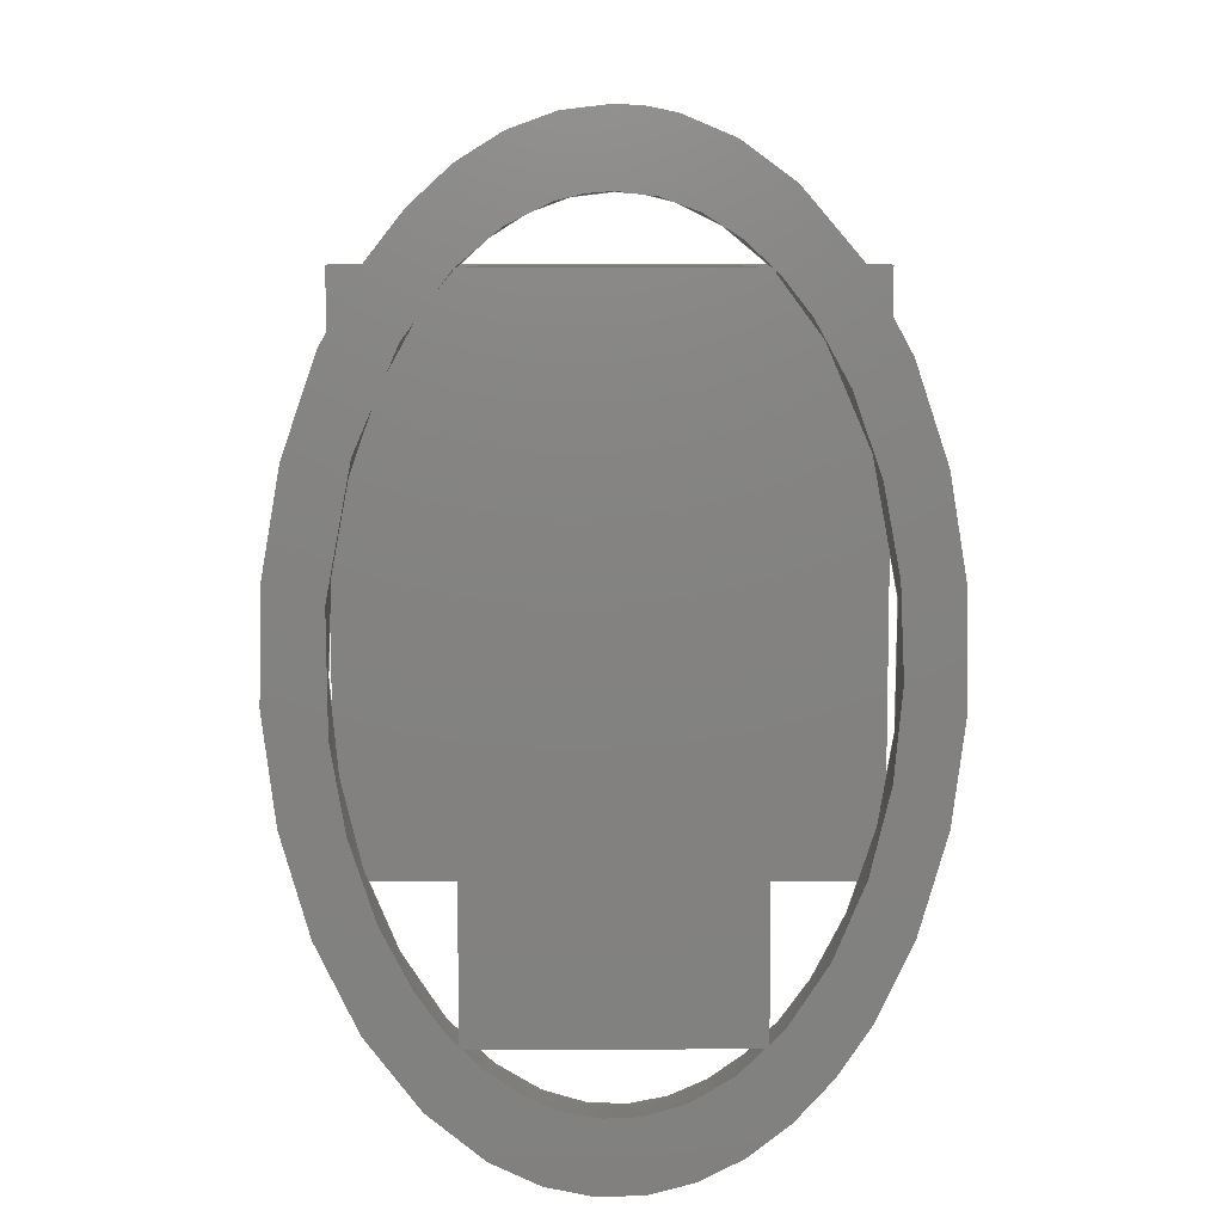
<metadata>
{"format":"step","ext":"step","renderer":"f3d","projection":"perspective","resolution":1024,"background":"white","views":[{"elev":7.9,"azim":-0.4,"up":"+Y"}]}
</metadata>
<code>
ISO-10303-21;
DATA;
#1=MECHANICAL_DESIGN_GEOMETRIC_PRESENTATION_REPRESENTATION('',(#12,#13),
#429);
#2=SHAPE_REPRESENTATION_RELATIONSHIP('SRR','None',#436,#3);
#3=ADVANCED_BREP_SHAPE_REPRESENTATION('',(#14,#15),#428);
#4=FACE_BOUND('',#46,.T.);
#5=FACE_BOUND('',#48,.T.);
#6=ELLIPSE('',#259,0.2977,0.1842);
#7=ELLIPSE('',#260,0.2977,0.1842);
#8=ELLIPSE('',#261,0.35,0.225);
#9=ELLIPSE('',#262,0.35,0.225);
#10=(
BOUNDED_SURFACE()
B_SPLINE_SURFACE(1,2,((#378,#379,#380,#381,#382,#383,#384,#385,#386),(#387,
#388,#389,#390,#391,#392,#393,#394,#395)),.UNSPECIFIED.,.F.,.T.,.F.)
B_SPLINE_SURFACE_WITH_KNOTS((2,2),(3,2,2,2,3),(0,0.1008),(-3.142,
-1.571,0,1.571,3.142),.UNSPECIFIED.)
GEOMETRIC_REPRESENTATION_ITEM()
RATIONAL_B_SPLINE_SURFACE(((1,0.7071,1,0.7071,1,
0.7071,1,0.7071,1),(1,0.7071,1,0.7071,
1,0.7071,1,0.7071,1)))
REPRESENTATION_ITEM('')
SURFACE()
);
#11=(
BOUNDED_SURFACE()
B_SPLINE_SURFACE(1,2,((#401,#402,#403,#404,#405,#406,#407,#408,#409),(#410,
#411,#412,#413,#414,#415,#416,#417,#418)),.UNSPECIFIED.,.F.,.T.,.F.)
B_SPLINE_SURFACE_WITH_KNOTS((2,2),(3,2,2,2,3),(0,0.08571),(-3.142,
-1.571,0,1.571,3.142),.UNSPECIFIED.)
GEOMETRIC_REPRESENTATION_ITEM()
RATIONAL_B_SPLINE_SURFACE(((1,0.7071,1,0.7071,1,
0.7071,1,0.7071,1),(1,0.7071,1,0.7071,
1,0.7071,1,0.7071,1)))
REPRESENTATION_ITEM('')
SURFACE()
);
#12=STYLED_ITEM('',(#445),#14);
#13=STYLED_ITEM('',(#445),#15);
#14=MANIFOLD_SOLID_BREP('Body1',#232);
#15=MANIFOLD_SOLID_BREP('Body2',#233);
#16=CIRCLE('',#253,5.065);
#17=CIRCLE('',#254,5.065);
#18=CYLINDRICAL_SURFACE('',#252,5.065);
#19=FACE_OUTER_BOUND('',#33,.T.);
#20=FACE_OUTER_BOUND('',#34,.T.);
#21=FACE_OUTER_BOUND('',#35,.T.);
#22=FACE_OUTER_BOUND('',#36,.T.);
#23=FACE_OUTER_BOUND('',#37,.T.);
#24=FACE_OUTER_BOUND('',#38,.T.);
#25=FACE_OUTER_BOUND('',#39,.T.);
#26=FACE_OUTER_BOUND('',#40,.T.);
#27=FACE_OUTER_BOUND('',#41,.T.);
#28=FACE_OUTER_BOUND('',#42,.T.);
#29=FACE_OUTER_BOUND('',#43,.T.);
#30=FACE_OUTER_BOUND('',#44,.T.);
#31=FACE_OUTER_BOUND('',#45,.T.);
#32=FACE_OUTER_BOUND('',#47,.T.);
#33=EDGE_LOOP('',(#147,#148,#149,#150));
#34=EDGE_LOOP('',(#151,#152,#153,#154));
#35=EDGE_LOOP('',(#155,#156,#157,#158));
#36=EDGE_LOOP('',(#159,#160,#161,#162));
#37=EDGE_LOOP('',(#163,#164,#165,#166));
#38=EDGE_LOOP('',(#167,#168,#169,#170));
#39=EDGE_LOOP('',(#171,#172,#173,#174));
#40=EDGE_LOOP('',(#175,#176,#177,#178));
#41=EDGE_LOOP('',(#179,#180,#181,#182,#183,#184,#185,#186));
#42=EDGE_LOOP('',(#187,#188,#189,#190,#191,#192,#193,#194));
#43=EDGE_LOOP('',(#195,#196,#197,#198));
#44=EDGE_LOOP('',(#199,#200,#201,#202));
#45=EDGE_LOOP('',(#203));
#46=EDGE_LOOP('',(#204));
#47=EDGE_LOOP('',(#205));
#48=EDGE_LOOP('',(#206));
#49=LINE('',#331,#73);
#50=LINE('',#333,#74);
#51=LINE('',#335,#75);
#52=LINE('',#336,#76);
#53=LINE('',#339,#77);
#54=LINE('',#341,#78);
#55=LINE('',#342,#79);
#56=LINE('',#345,#80);
#57=LINE('',#347,#81);
#58=LINE('',#348,#82);
#59=LINE('',#351,#83);
#60=LINE('',#353,#84);
#61=LINE('',#354,#85);
#62=LINE('',#357,#86);
#63=LINE('',#359,#87);
#64=LINE('',#360,#88);
#65=LINE('',#366,#89);
#66=LINE('',#369,#90);
#67=LINE('',#371,#91);
#68=LINE('',#372,#92);
#69=LINE('',#374,#93);
#70=LINE('',#375,#94);
#71=LINE('',#399,#95);
#72=LINE('',#422,#96);
#73=VECTOR('',#269,1);
#74=VECTOR('',#270,1);
#75=VECTOR('',#271,1);
#76=VECTOR('',#272,1);
#77=VECTOR('',#275,1);
#78=VECTOR('',#276,1);
#79=VECTOR('',#277,1);
#80=VECTOR('',#280,1);
#81=VECTOR('',#281,1);
#82=VECTOR('',#282,1);
#83=VECTOR('',#285,1);
#84=VECTOR('',#286,1);
#85=VECTOR('',#287,1);
#86=VECTOR('',#290,1);
#87=VECTOR('',#291,1);
#88=VECTOR('',#292,1);
#89=VECTOR('',#299,1);
#90=VECTOR('',#302,1);
#91=VECTOR('',#303,1);
#92=VECTOR('',#304,1);
#93=VECTOR('',#307,1);
#94=VECTOR('',#308,1);
#95=VECTOR('',#315,0.2977);
#96=VECTOR('',#320,0.35);
#97=VERTEX_POINT('',#329);
#98=VERTEX_POINT('',#330);
#99=VERTEX_POINT('',#332);
#100=VERTEX_POINT('',#334);
#101=VERTEX_POINT('',#338);
#102=VERTEX_POINT('',#340);
#103=VERTEX_POINT('',#344);
#104=VERTEX_POINT('',#346);
#105=VERTEX_POINT('',#350);
#106=VERTEX_POINT('',#352);
#107=VERTEX_POINT('',#356);
#108=VERTEX_POINT('',#358);
#109=VERTEX_POINT('',#362);
#110=VERTEX_POINT('',#364);
#111=VERTEX_POINT('',#368);
#112=VERTEX_POINT('',#370);
#113=VERTEX_POINT('',#396);
#114=VERTEX_POINT('',#398);
#115=VERTEX_POINT('',#419);
#116=VERTEX_POINT('',#421);
#117=EDGE_CURVE('',#97,#98,#49,.T.);
#118=EDGE_CURVE('',#97,#99,#50,.T.);
#119=EDGE_CURVE('',#100,#99,#51,.T.);
#120=EDGE_CURVE('',#98,#100,#52,.T.);
#121=EDGE_CURVE('',#101,#98,#53,.T.);
#122=EDGE_CURVE('',#102,#100,#54,.T.);
#123=EDGE_CURVE('',#101,#102,#55,.T.);
#124=EDGE_CURVE('',#103,#101,#56,.T.);
#125=EDGE_CURVE('',#104,#102,#57,.T.);
#126=EDGE_CURVE('',#103,#104,#58,.T.);
#127=EDGE_CURVE('',#105,#103,#59,.T.);
#128=EDGE_CURVE('',#106,#104,#60,.T.);
#129=EDGE_CURVE('',#105,#106,#61,.T.);
#130=EDGE_CURVE('',#107,#105,#62,.T.);
#131=EDGE_CURVE('',#108,#106,#63,.T.);
#132=EDGE_CURVE('',#107,#108,#64,.T.);
#133=EDGE_CURVE('',#109,#107,#16,.T.);
#134=EDGE_CURVE('',#110,#108,#17,.T.);
#135=EDGE_CURVE('',#109,#110,#65,.T.);
#136=EDGE_CURVE('',#111,#109,#66,.T.);
#137=EDGE_CURVE('',#112,#110,#67,.T.);
#138=EDGE_CURVE('',#111,#112,#68,.T.);
#139=EDGE_CURVE('',#97,#111,#69,.T.);
#140=EDGE_CURVE('',#99,#112,#70,.T.);
#141=EDGE_CURVE('',#113,#113,#6,.T.);
#142=EDGE_CURVE('',#113,#114,#71,.T.);
#143=EDGE_CURVE('',#114,#114,#7,.T.);
#144=EDGE_CURVE('',#115,#115,#8,.T.);
#145=EDGE_CURVE('',#115,#116,#72,.T.);
#146=EDGE_CURVE('',#116,#116,#9,.T.);
#147=ORIENTED_EDGE('',*,*,#117,.F.);
#148=ORIENTED_EDGE('',*,*,#118,.T.);
#149=ORIENTED_EDGE('',*,*,#119,.F.);
#150=ORIENTED_EDGE('',*,*,#120,.F.);
#151=ORIENTED_EDGE('',*,*,#121,.T.);
#152=ORIENTED_EDGE('',*,*,#120,.T.);
#153=ORIENTED_EDGE('',*,*,#122,.F.);
#154=ORIENTED_EDGE('',*,*,#123,.F.);
#155=ORIENTED_EDGE('',*,*,#124,.T.);
#156=ORIENTED_EDGE('',*,*,#123,.T.);
#157=ORIENTED_EDGE('',*,*,#125,.F.);
#158=ORIENTED_EDGE('',*,*,#126,.F.);
#159=ORIENTED_EDGE('',*,*,#127,.T.);
#160=ORIENTED_EDGE('',*,*,#126,.T.);
#161=ORIENTED_EDGE('',*,*,#128,.F.);
#162=ORIENTED_EDGE('',*,*,#129,.F.);
#163=ORIENTED_EDGE('',*,*,#130,.T.);
#164=ORIENTED_EDGE('',*,*,#129,.T.);
#165=ORIENTED_EDGE('',*,*,#131,.F.);
#166=ORIENTED_EDGE('',*,*,#132,.F.);
#167=ORIENTED_EDGE('',*,*,#133,.T.);
#168=ORIENTED_EDGE('',*,*,#132,.T.);
#169=ORIENTED_EDGE('',*,*,#134,.F.);
#170=ORIENTED_EDGE('',*,*,#135,.F.);
#171=ORIENTED_EDGE('',*,*,#136,.T.);
#172=ORIENTED_EDGE('',*,*,#135,.T.);
#173=ORIENTED_EDGE('',*,*,#137,.F.);
#174=ORIENTED_EDGE('',*,*,#138,.F.);
#175=ORIENTED_EDGE('',*,*,#139,.T.);
#176=ORIENTED_EDGE('',*,*,#138,.T.);
#177=ORIENTED_EDGE('',*,*,#140,.F.);
#178=ORIENTED_EDGE('',*,*,#118,.F.);
#179=ORIENTED_EDGE('',*,*,#140,.T.);
#180=ORIENTED_EDGE('',*,*,#137,.T.);
#181=ORIENTED_EDGE('',*,*,#134,.T.);
#182=ORIENTED_EDGE('',*,*,#131,.T.);
#183=ORIENTED_EDGE('',*,*,#128,.T.);
#184=ORIENTED_EDGE('',*,*,#125,.T.);
#185=ORIENTED_EDGE('',*,*,#122,.T.);
#186=ORIENTED_EDGE('',*,*,#119,.T.);
#187=ORIENTED_EDGE('',*,*,#139,.F.);
#188=ORIENTED_EDGE('',*,*,#117,.T.);
#189=ORIENTED_EDGE('',*,*,#121,.F.);
#190=ORIENTED_EDGE('',*,*,#124,.F.);
#191=ORIENTED_EDGE('',*,*,#127,.F.);
#192=ORIENTED_EDGE('',*,*,#130,.F.);
#193=ORIENTED_EDGE('',*,*,#133,.F.);
#194=ORIENTED_EDGE('',*,*,#136,.F.);
#195=ORIENTED_EDGE('',*,*,#141,.F.);
#196=ORIENTED_EDGE('',*,*,#142,.T.);
#197=ORIENTED_EDGE('',*,*,#143,.F.);
#198=ORIENTED_EDGE('',*,*,#142,.F.);
#199=ORIENTED_EDGE('',*,*,#144,.F.);
#200=ORIENTED_EDGE('',*,*,#145,.T.);
#201=ORIENTED_EDGE('',*,*,#146,.F.);
#202=ORIENTED_EDGE('',*,*,#145,.F.);
#203=ORIENTED_EDGE('',*,*,#146,.T.);
#204=ORIENTED_EDGE('',*,*,#143,.T.);
#205=ORIENTED_EDGE('',*,*,#144,.T.);
#206=ORIENTED_EDGE('',*,*,#141,.T.);
#207=PLANE('',#247);
#208=PLANE('',#248);
#209=PLANE('',#249);
#210=PLANE('',#250);
#211=PLANE('',#251);
#212=PLANE('',#255);
#213=PLANE('',#256);
#214=PLANE('',#257);
#215=PLANE('',#258);
#216=PLANE('',#263);
#217=PLANE('',#264);
#218=ADVANCED_FACE('',(#19),#207,.T.);
#219=ADVANCED_FACE('',(#20),#208,.T.);
#220=ADVANCED_FACE('',(#21),#209,.T.);
#221=ADVANCED_FACE('',(#22),#210,.T.);
#222=ADVANCED_FACE('',(#23),#211,.T.);
#223=ADVANCED_FACE('',(#24),#18,.T.);
#224=ADVANCED_FACE('',(#25),#212,.T.);
#225=ADVANCED_FACE('',(#26),#213,.T.);
#226=ADVANCED_FACE('',(#27),#214,.T.);
#227=ADVANCED_FACE('',(#28),#215,.F.);
#228=ADVANCED_FACE('',(#29),#10,.T.);
#229=ADVANCED_FACE('',(#30),#11,.F.);
#230=ADVANCED_FACE('',(#31,#4),#216,.T.);
#231=ADVANCED_FACE('',(#32,#5),#217,.F.);
#232=CLOSED_SHELL('',(#218,#219,#220,#221,#222,#223,#224,#225,#226,#227));
#233=CLOSED_SHELL('',(#228,#229,#230,#231));
#234=DERIVED_UNIT_ELEMENT(#236,1);
#235=DERIVED_UNIT_ELEMENT(#431,3);
#236=(
MASS_UNIT()
NAMED_UNIT(*)
SI_UNIT(.KILO.,.GRAM.)
);
#237=DERIVED_UNIT((#234,#235));
#238=MEASURE_REPRESENTATION_ITEM('density measure',
POSITIVE_RATIO_MEASURE(7850),#237);
#239=PROPERTY_DEFINITION_REPRESENTATION(#244,#241);
#240=PROPERTY_DEFINITION_REPRESENTATION(#245,#242);
#241=REPRESENTATION('material name',(#243),#428);
#242=REPRESENTATION('density',(#238),#428);
#243=DESCRIPTIVE_REPRESENTATION_ITEM('Steel','Steel');
#244=PROPERTY_DEFINITION('material property','material name',#438);
#245=PROPERTY_DEFINITION('material property','density of part',#438);
#246=AXIS2_PLACEMENT_3D('placement',#327,#265,#266);
#247=AXIS2_PLACEMENT_3D('',#328,#267,#268);
#248=AXIS2_PLACEMENT_3D('',#337,#273,#274);
#249=AXIS2_PLACEMENT_3D('',#343,#278,#279);
#250=AXIS2_PLACEMENT_3D('',#349,#283,#284);
#251=AXIS2_PLACEMENT_3D('',#355,#288,#289);
#252=AXIS2_PLACEMENT_3D('',#361,#293,#294);
#253=AXIS2_PLACEMENT_3D('',#363,#295,#296);
#254=AXIS2_PLACEMENT_3D('',#365,#297,#298);
#255=AXIS2_PLACEMENT_3D('',#367,#300,#301);
#256=AXIS2_PLACEMENT_3D('',#373,#305,#306);
#257=AXIS2_PLACEMENT_3D('',#376,#309,#310);
#258=AXIS2_PLACEMENT_3D('',#377,#311,#312);
#259=AXIS2_PLACEMENT_3D('',#397,#313,#314);
#260=AXIS2_PLACEMENT_3D('',#400,#316,#317);
#261=AXIS2_PLACEMENT_3D('',#420,#318,#319);
#262=AXIS2_PLACEMENT_3D('',#423,#321,#322);
#263=AXIS2_PLACEMENT_3D('',#424,#323,#324);
#264=AXIS2_PLACEMENT_3D('',#425,#325,#326);
#265=DIRECTION('axis',(0,0,1));
#266=DIRECTION('refdir',(1,0,0));
#267=DIRECTION('center_axis',(1,0,0));
#268=DIRECTION('ref_axis',(0,0,-1));
#269=DIRECTION('',(0,0,1));
#270=DIRECTION('',(0,1,0));
#271=DIRECTION('',(0,0,-1));
#272=DIRECTION('',(0,1,0));
#273=DIRECTION('center_axis',(0,0,1));
#274=DIRECTION('ref_axis',(1,0,0));
#275=DIRECTION('',(1,0,0));
#276=DIRECTION('',(1,0,0));
#277=DIRECTION('',(0,1,0));
#278=DIRECTION('center_axis',(-1,0,0));
#279=DIRECTION('ref_axis',(0,0,1));
#280=DIRECTION('',(0,0,1));
#281=DIRECTION('',(0,0,1));
#282=DIRECTION('',(0,1,0));
#283=DIRECTION('center_axis',(0,0,1));
#284=DIRECTION('ref_axis',(1,0,0));
#285=DIRECTION('',(1,0,0));
#286=DIRECTION('',(1,0,0));
#287=DIRECTION('',(0,1,0));
#288=DIRECTION('center_axis',(-1,0,0));
#289=DIRECTION('ref_axis',(0,0,1));
#290=DIRECTION('',(0,0,1));
#291=DIRECTION('',(0,0,1));
#292=DIRECTION('',(0,1,0));
#293=DIRECTION('center_axis',(0,1,0));
#294=DIRECTION('ref_axis',(0.04442,0,-0.999));
#295=DIRECTION('center_axis',(0,1,0));
#296=DIRECTION('ref_axis',(0.04442,0,-0.999));
#297=DIRECTION('center_axis',(0,1,0));
#298=DIRECTION('ref_axis',(0.04442,0,-0.999));
#299=DIRECTION('',(0,1,0));
#300=DIRECTION('center_axis',(1,0,0));
#301=DIRECTION('ref_axis',(0,0,-1));
#302=DIRECTION('',(0,0,-1));
#303=DIRECTION('',(0,0,-1));
#304=DIRECTION('',(0,1,0));
#305=DIRECTION('center_axis',(0,0,1));
#306=DIRECTION('ref_axis',(1,0,0));
#307=DIRECTION('',(1,0,0));
#308=DIRECTION('',(1,0,0));
#309=DIRECTION('center_axis',(0,1,0));
#310=DIRECTION('ref_axis',(1,0,0));
#311=DIRECTION('center_axis',(0,1,0));
#312=DIRECTION('ref_axis',(1,0,0));
#313=DIRECTION('center_axis',(0,0,1));
#314=DIRECTION('ref_axis',(0,-1,0));
#315=DIRECTION('',(0,0,1));
#316=DIRECTION('center_axis',(0,0,-1));
#317=DIRECTION('ref_axis',(0,-1,0));
#318=DIRECTION('center_axis',(0,0,-1));
#319=DIRECTION('ref_axis',(0,-1,0));
#320=DIRECTION('',(0,0,1));
#321=DIRECTION('center_axis',(0,0,1));
#322=DIRECTION('ref_axis',(0,-1,0));
#323=DIRECTION('center_axis',(0,0,1));
#324=DIRECTION('ref_axis',(1,0,0));
#325=DIRECTION('center_axis',(0,0,1));
#326=DIRECTION('ref_axis',(1,0,0));
#327=CARTESIAN_POINT('',(0,0,0));
#328=CARTESIAN_POINT('Origin',(0.1,0,0.5));
#329=CARTESIAN_POINT('',(0.1,0,0.05));
#330=CARTESIAN_POINT('',(0.1,0,0.5));
#331=CARTESIAN_POINT('',(0.1,0,0.05));
#332=CARTESIAN_POINT('',(0.1,0.5,0.05));
#333=CARTESIAN_POINT('',(0.1,0,0.05));
#334=CARTESIAN_POINT('',(0.1,0.5,0.5));
#335=CARTESIAN_POINT('',(0.1,0.5,0.05));
#336=CARTESIAN_POINT('',(0.1,0,0.5));
#337=CARTESIAN_POINT('Origin',(-0.1,0,0.5));
#338=CARTESIAN_POINT('',(-0.1,0,0.5));
#339=CARTESIAN_POINT('',(-0.1,0,0.5));
#340=CARTESIAN_POINT('',(-0.1,0.5,0.5));
#341=CARTESIAN_POINT('',(-0.1,0.5,0.5));
#342=CARTESIAN_POINT('',(-0.1,0,0.5));
#343=CARTESIAN_POINT('Origin',(-0.1,0,0.05));
#344=CARTESIAN_POINT('',(-0.1,0,0.05));
#345=CARTESIAN_POINT('',(-0.1,0,0.05));
#346=CARTESIAN_POINT('',(-0.1,0.5,0.05));
#347=CARTESIAN_POINT('',(-0.1,0.5,0.05));
#348=CARTESIAN_POINT('',(-0.1,0,0.05));
#349=CARTESIAN_POINT('Origin',(-0.225,0,0.05));
#350=CARTESIAN_POINT('',(-0.225,0,0.05));
#351=CARTESIAN_POINT('',(-0.225,0,0.05));
#352=CARTESIAN_POINT('',(-0.225,0.5,0.05));
#353=CARTESIAN_POINT('',(-0.225,0.5,0.05));
#354=CARTESIAN_POINT('',(-0.225,0,0.05));
#355=CARTESIAN_POINT('Origin',(-0.225,0,0));
#356=CARTESIAN_POINT('',(-0.225,0,0));
#357=CARTESIAN_POINT('',(-0.225,0,0));
#358=CARTESIAN_POINT('',(-0.225,0.5,0));
#359=CARTESIAN_POINT('',(-0.225,0.5,0));
#360=CARTESIAN_POINT('',(-0.225,0,0));
#361=CARTESIAN_POINT('Origin',(0,0,5.06));
#362=CARTESIAN_POINT('',(0.225,0,0));
#363=CARTESIAN_POINT('Origin',(0,0,5.06));
#364=CARTESIAN_POINT('',(0.225,0.5,0));
#365=CARTESIAN_POINT('Origin',(0,0.5,5.06));
#366=CARTESIAN_POINT('',(0.225,0,0));
#367=CARTESIAN_POINT('Origin',(0.225,0,0.05));
#368=CARTESIAN_POINT('',(0.225,0,0.05));
#369=CARTESIAN_POINT('',(0.225,0,0.05));
#370=CARTESIAN_POINT('',(0.225,0.5,0.05));
#371=CARTESIAN_POINT('',(0.225,0.5,0.05));
#372=CARTESIAN_POINT('',(0.225,0,0.05));
#373=CARTESIAN_POINT('Origin',(0.1,0,0.05));
#374=CARTESIAN_POINT('',(-0.225,0,0.05));
#375=CARTESIAN_POINT('',(-0.225,0.5,0.05));
#376=CARTESIAN_POINT('Origin',(0,0.5,0.2475));
#377=CARTESIAN_POINT('Origin',(0,0,0.2475));
#378=CARTESIAN_POINT('Ctrl Pts',(0,0.5477,0.5));
#379=CARTESIAN_POINT('Ctrl Pts',(0.1842,0.5477,0.5));
#380=CARTESIAN_POINT('Ctrl Pts',(0.1842,0.25,0.5));
#381=CARTESIAN_POINT('Ctrl Pts',(0.1842,-0.04766,
0.5));
#382=CARTESIAN_POINT('Ctrl Pts',(0,-0.04766,0.5));
#383=CARTESIAN_POINT('Ctrl Pts',(-0.1842,-0.04766,
0.5));
#384=CARTESIAN_POINT('Ctrl Pts',(-0.1842,0.25,0.5));
#385=CARTESIAN_POINT('Ctrl Pts',(-0.1842,0.5477,0.5));
#386=CARTESIAN_POINT('Ctrl Pts',(0,0.5477,0.5));
#387=CARTESIAN_POINT('Ctrl Pts',(0,0.5477,0.47));
#388=CARTESIAN_POINT('Ctrl Pts',(0.1842,0.5477,0.47));
#389=CARTESIAN_POINT('Ctrl Pts',(0.1842,0.25,0.47));
#390=CARTESIAN_POINT('Ctrl Pts',(0.1842,-0.04766,
0.47));
#391=CARTESIAN_POINT('Ctrl Pts',(0,-0.04766,0.47));
#392=CARTESIAN_POINT('Ctrl Pts',(-0.1842,-0.04766,
0.47));
#393=CARTESIAN_POINT('Ctrl Pts',(-0.1842,0.25,0.47));
#394=CARTESIAN_POINT('Ctrl Pts',(-0.1842,0.5477,0.47));
#395=CARTESIAN_POINT('Ctrl Pts',(0,0.5477,0.47));
#396=CARTESIAN_POINT('',(-2.256e-17,0.5477,0.47));
#397=CARTESIAN_POINT('Origin',(0,0.25,0.47));
#398=CARTESIAN_POINT('',(-2.256e-17,0.5477,0.5));
#399=CARTESIAN_POINT('',(2.256e-17,0.5477,0.5));
#400=CARTESIAN_POINT('Origin',(0,0.25,0.5));
#401=CARTESIAN_POINT('Ctrl Pts',(0,0.6,0.5));
#402=CARTESIAN_POINT('Ctrl Pts',(0.225,0.6,0.5));
#403=CARTESIAN_POINT('Ctrl Pts',(0.225,0.25,0.5));
#404=CARTESIAN_POINT('Ctrl Pts',(0.225,-0.1,0.5));
#405=CARTESIAN_POINT('Ctrl Pts',(0,-0.1,0.5));
#406=CARTESIAN_POINT('Ctrl Pts',(-0.225,-0.1,
0.5));
#407=CARTESIAN_POINT('Ctrl Pts',(-0.225,0.25,0.5));
#408=CARTESIAN_POINT('Ctrl Pts',(-0.225,0.6,0.5));
#409=CARTESIAN_POINT('Ctrl Pts',(0,0.6,0.5));
#410=CARTESIAN_POINT('Ctrl Pts',(0,0.6,0.47));
#411=CARTESIAN_POINT('Ctrl Pts',(0.225,0.6,0.47));
#412=CARTESIAN_POINT('Ctrl Pts',(0.225,0.25,0.47));
#413=CARTESIAN_POINT('Ctrl Pts',(0.225,-0.1,0.47));
#414=CARTESIAN_POINT('Ctrl Pts',(0,-0.1,0.47));
#415=CARTESIAN_POINT('Ctrl Pts',(-0.225,-0.1,
0.47));
#416=CARTESIAN_POINT('Ctrl Pts',(-0.225,0.25,0.47));
#417=CARTESIAN_POINT('Ctrl Pts',(-0.225,0.6,0.47));
#418=CARTESIAN_POINT('Ctrl Pts',(0,0.6,0.47));
#419=CARTESIAN_POINT('',(-2.755e-17,0.6,0.47));
#420=CARTESIAN_POINT('Origin',(0,0.25,0.47));
#421=CARTESIAN_POINT('',(-2.755e-17,0.6,0.5));
#422=CARTESIAN_POINT('',(2.755e-17,0.6,0.5));
#423=CARTESIAN_POINT('Origin',(0,0.25,0.5));
#424=CARTESIAN_POINT('Origin',(0,0.25,0.5));
#425=CARTESIAN_POINT('Origin',(0,0.25,0.47));
#426=UNCERTAINTY_MEASURE_WITH_UNIT(LENGTH_MEASURE(0.001),#430,
'DISTANCE_ACCURACY_VALUE',
'Maximum model space distance between geometric entities at asserted c
onnectivities');
#427=UNCERTAINTY_MEASURE_WITH_UNIT(LENGTH_MEASURE(0.001),#430,
'DISTANCE_ACCURACY_VALUE',
'Maximum model space distance between geometric entities at asserted c
onnectivities');
#428=(
GEOMETRIC_REPRESENTATION_CONTEXT(3)
GLOBAL_UNCERTAINTY_ASSIGNED_CONTEXT((#426))
GLOBAL_UNIT_ASSIGNED_CONTEXT((#430,#432,#433))
REPRESENTATION_CONTEXT('','3D')
);
#429=(
GEOMETRIC_REPRESENTATION_CONTEXT(3)
GLOBAL_UNCERTAINTY_ASSIGNED_CONTEXT((#427))
GLOBAL_UNIT_ASSIGNED_CONTEXT((#430,#432,#433))
REPRESENTATION_CONTEXT('','3D')
);
#430=(
LENGTH_UNIT()
NAMED_UNIT(*)
SI_UNIT(.CENTI.,.METRE.)
);
#431=(
LENGTH_UNIT()
NAMED_UNIT(*)
SI_UNIT($,.METRE.)
);
#432=(
NAMED_UNIT(*)
PLANE_ANGLE_UNIT()
SI_UNIT($,.RADIAN.)
);
#433=(
NAMED_UNIT(*)
SI_UNIT($,.STERADIAN.)
SOLID_ANGLE_UNIT()
);
#434=SHAPE_DEFINITION_REPRESENTATION(#435,#436);
#435=PRODUCT_DEFINITION_SHAPE('',$,#438);
#436=SHAPE_REPRESENTATION('',(#246),#428);
#437=PRODUCT_DEFINITION_CONTEXT('part definition',#442,'design');
#438=PRODUCT_DEFINITION('winding','winding',#439,#437);
#439=PRODUCT_DEFINITION_FORMATION('',$,#444);
#440=PRODUCT_RELATED_PRODUCT_CATEGORY('winding','winding',(#444));
#441=APPLICATION_PROTOCOL_DEFINITION('international standard',
'automotive_design',2009,#442);
#442=APPLICATION_CONTEXT(
'Core Data for Automotive Mechanical Design Process');
#443=PRODUCT_CONTEXT('part definition',#442,'mechanical');
#444=PRODUCT('winding','winding',$,(#443));
#445=PRESENTATION_STYLE_ASSIGNMENT((#446));
#446=SURFACE_STYLE_USAGE(.BOTH.,#447);
#447=SURFACE_SIDE_STYLE('',(#448));
#448=SURFACE_STYLE_FILL_AREA(#449);
#449=FILL_AREA_STYLE('Copper - Polished',(#450));
#450=FILL_AREA_STYLE_COLOUR('Copper - Polished',#451);
#451=COLOUR_RGB('Copper - Polished',0.7647,0.3725,
0.2549);
ENDSEC;
END-ISO-10303-21;

</code>
